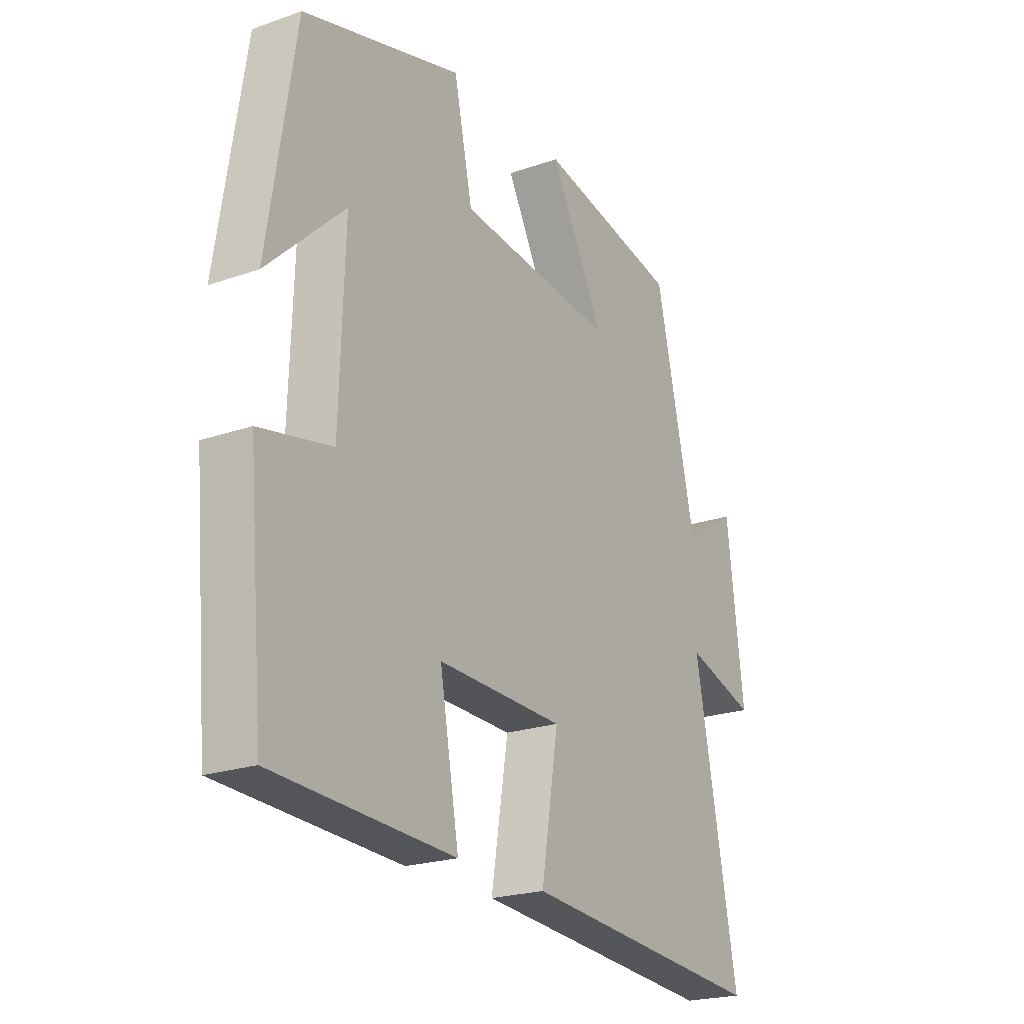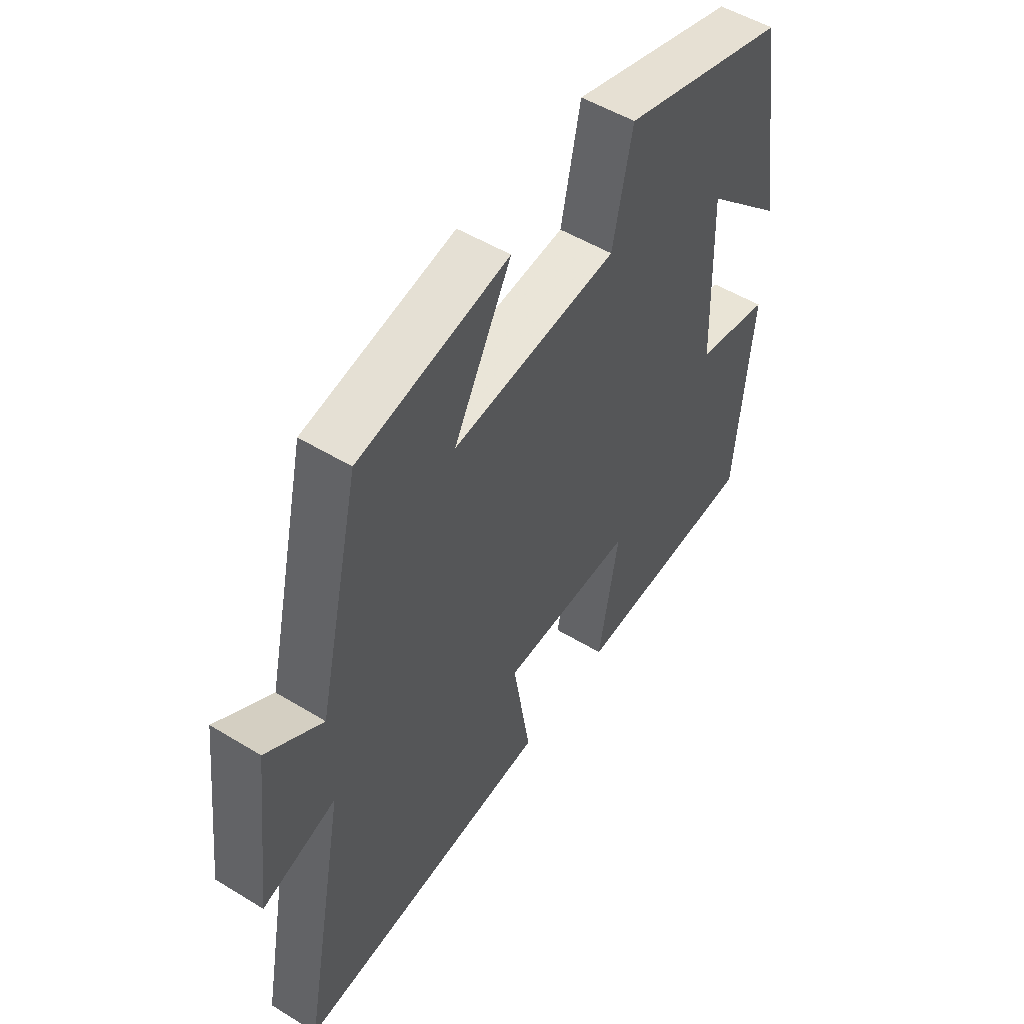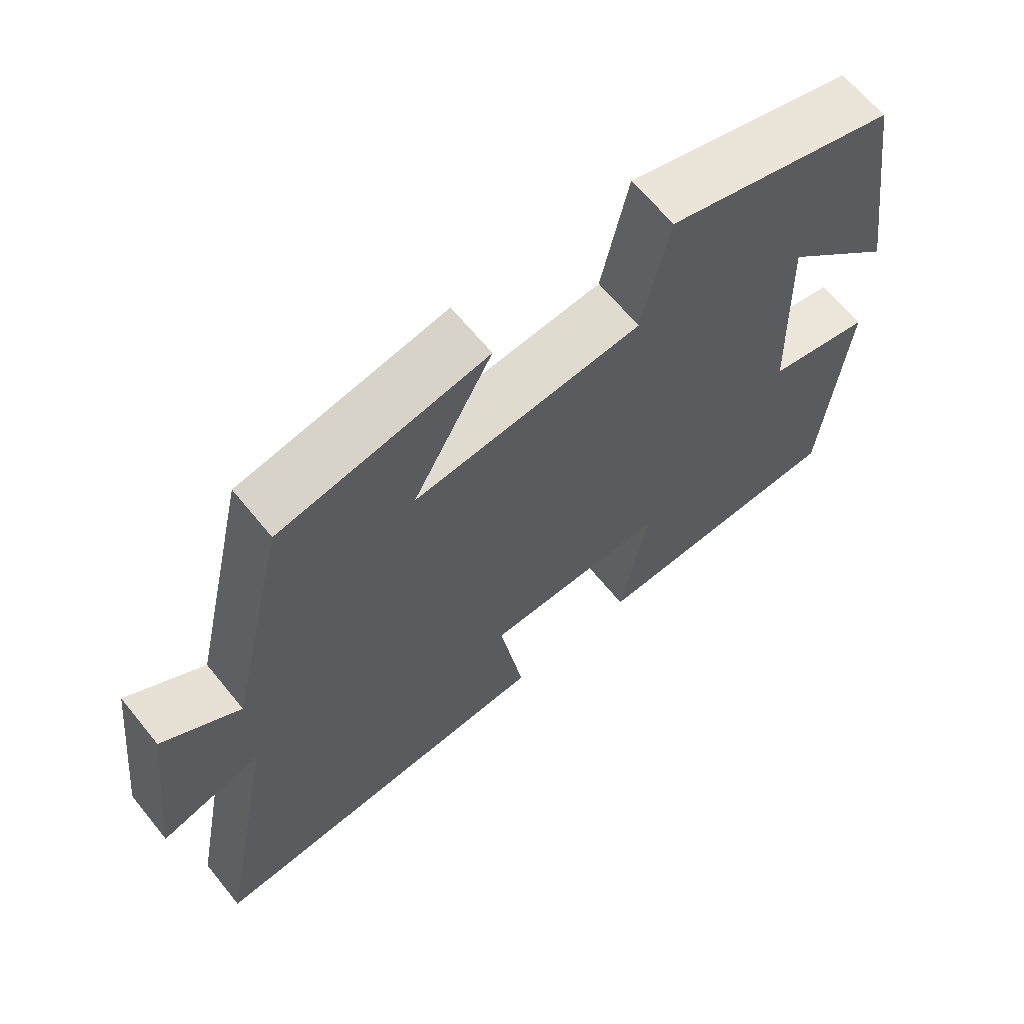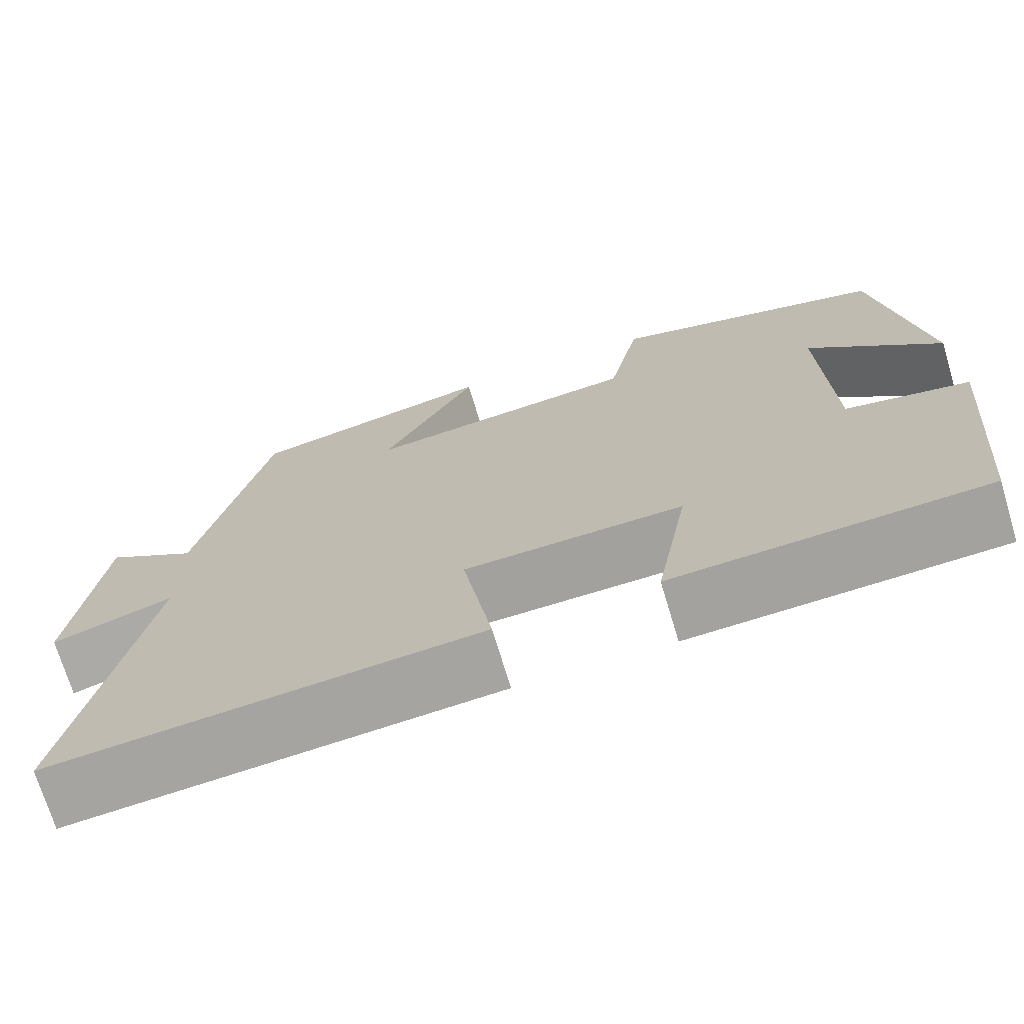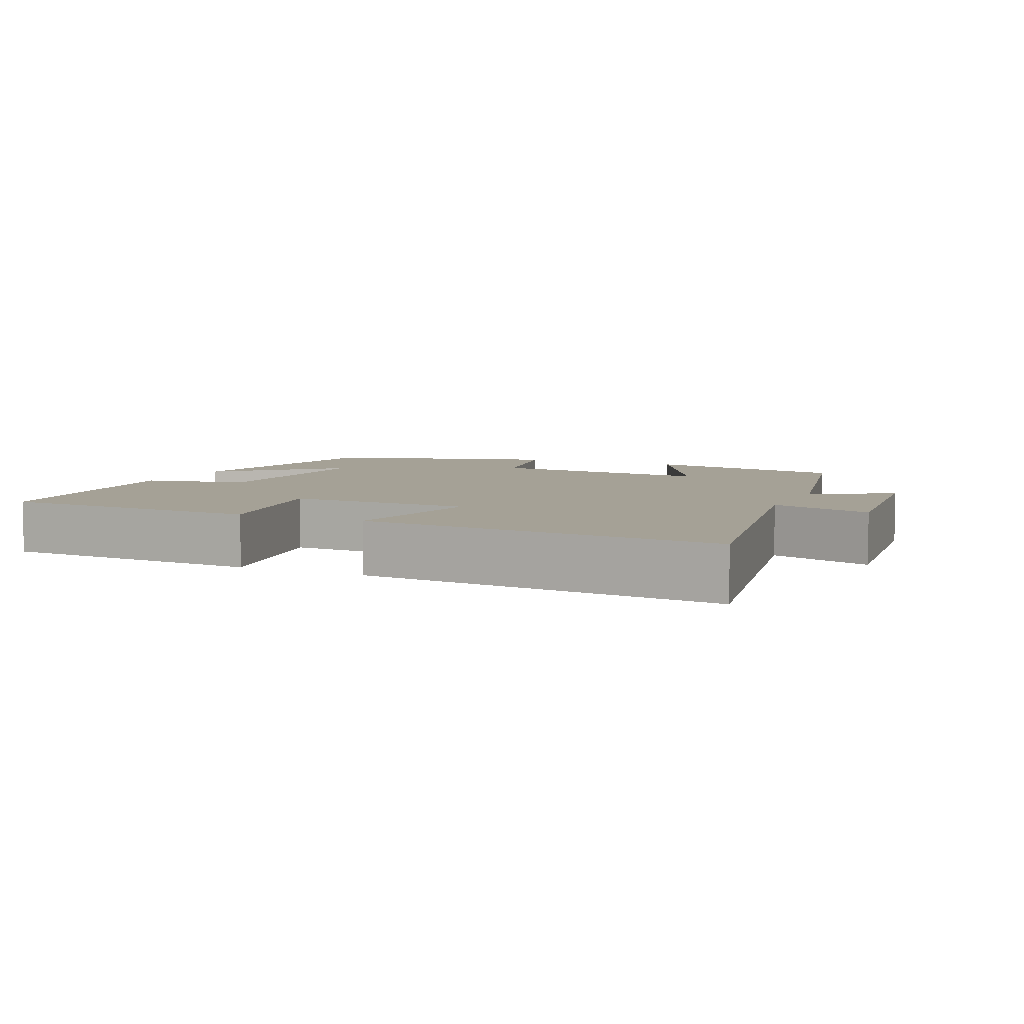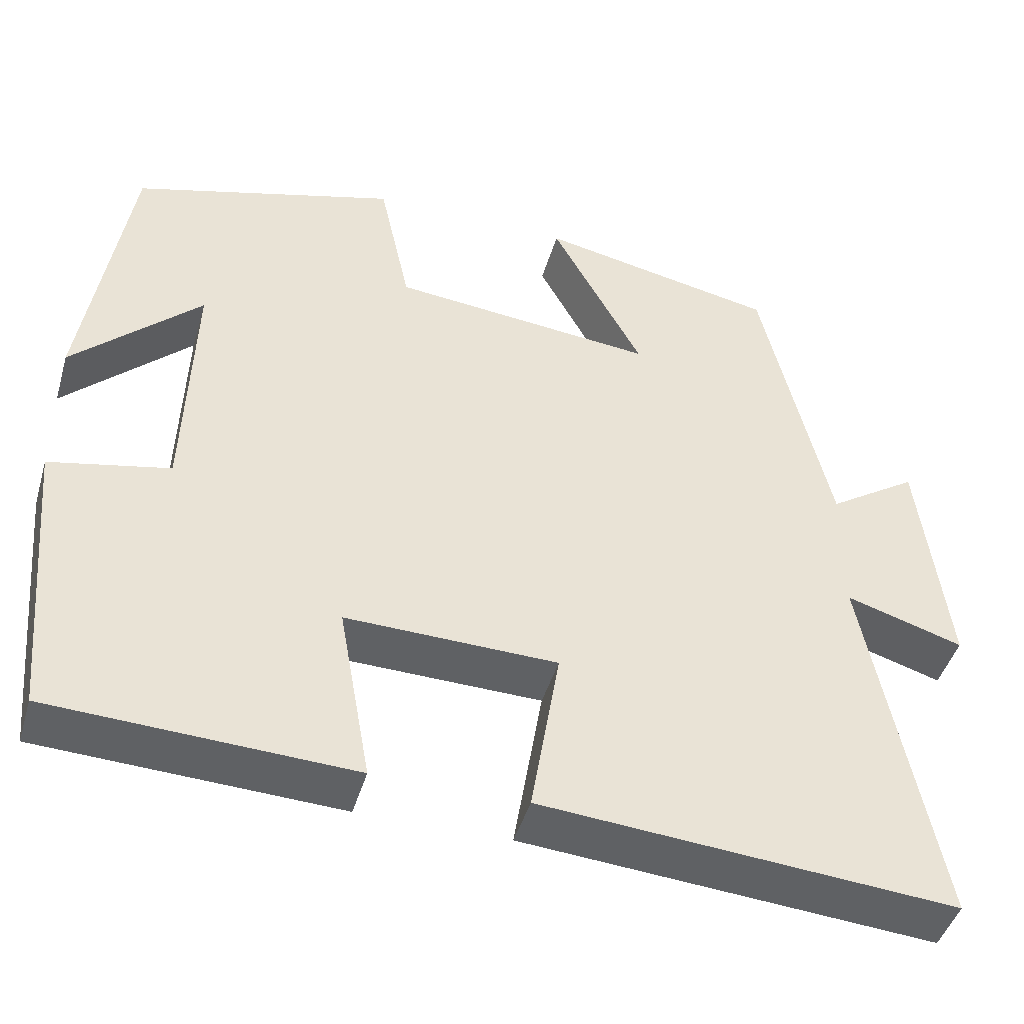
<metadata>
{"format":"obj","ext":"obj","renderer":"f3d","projection":"perspective","resolution":1024,"background":"white","views":[{"elev":-22.1,"azim":121.3,"up":"+Z"},{"elev":51.6,"azim":-56.5,"up":"+Z"},{"elev":64.9,"azim":-39.1,"up":"+Z"},{"elev":-71.6,"azim":16.7,"up":"+Z"},{"elev":6.0,"azim":-155.3,"up":"+Y"},{"elev":-45.0,"azim":163.9,"up":"+Z"}]}
</metadata>
<code>
v -0.417 0.07 0.442
v -0.126 0.07 0.5
v -0.238 0.07 0.292
v 0.084 0.07 0.324
v 0.122 0.07 0.5
v 0.445 0.07 0.406
v 0.5 0.07 0.052
v 0.344 0.07 0.201
v 0.354 0.07 -0.099
v 0.5 0.07 -0.13
v 0.468 0.07 -0.484
v 0.101 0.07 -0.5
v 0.14 0.07 -0.282
v -0.118 0.07 -0.288
v -0.083 0.07 -0.5
v -0.587 0.07 -0.54
v -0.5 0.07 -0.086
v -0.643 0.07 -0.13
v -0.609 0.07 0.152
v -0.5 0.07 0.08
v -0.417 0 0.442
v -0.126 0 0.5
v -0.238 0 0.292
v 0.084 0 0.324
v 0.122 0 0.5
v 0.445 0 0.406
v 0.5 0 0.052
v 0.344 0 0.201
v 0.354 0 -0.099
v 0.5 0 -0.13
v 0.468 0 -0.484
v 0.101 0 -0.5
v 0.14 0 -0.282
v -0.118 0 -0.288
v -0.083 0 -0.5
v -0.587 0 -0.54
v -0.5 0 -0.086
v -0.643 0 -0.13
v -0.609 0 0.152
v -0.5 0 0.08
f 17 18 19 20
f 1 2 3
f 20 1 3
f 17 20 3
f 16 17 3
f 15 16 3
f 14 15 3
f 13 14 3 4
f 11 12 13
f 10 11 13
f 9 10 13
f 13 4 5
f 9 13 5
f 8 9 5
f 5 6 7 8
f 40 39 38 37
f 23 22 21
f 23 21 40
f 23 40 37
f 23 37 36
f 23 36 35
f 23 35 34
f 24 23 34 33
f 33 32 31
f 33 31 30
f 33 30 29
f 25 24 33
f 25 33 29
f 25 29 28
f 28 27 26 25
f 1 21 22 2
f 2 22 23 3
f 3 23 24 4
f 4 24 25 5
f 5 25 26 6
f 6 26 27 7
f 7 27 28 8
f 8 28 29 9
f 9 29 30 10
f 10 30 31 11
f 11 31 32 12
f 12 32 33 13
f 13 33 34 14
f 14 34 35 15
f 15 35 36 16
f 16 36 37 17
f 17 37 38 18
f 18 38 39 19
f 19 39 40 20
f 20 40 21 1

</code>
